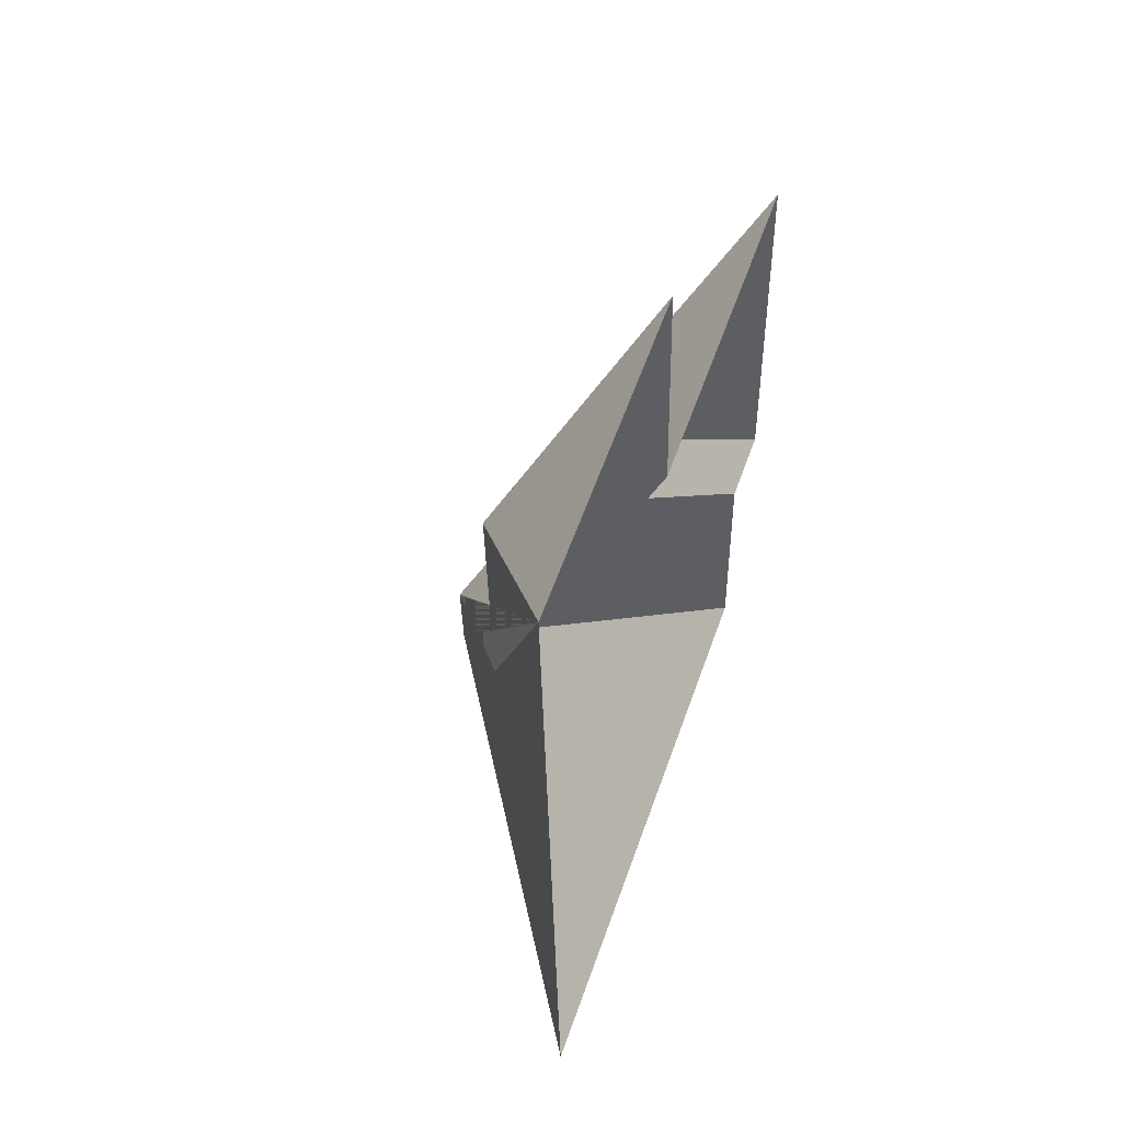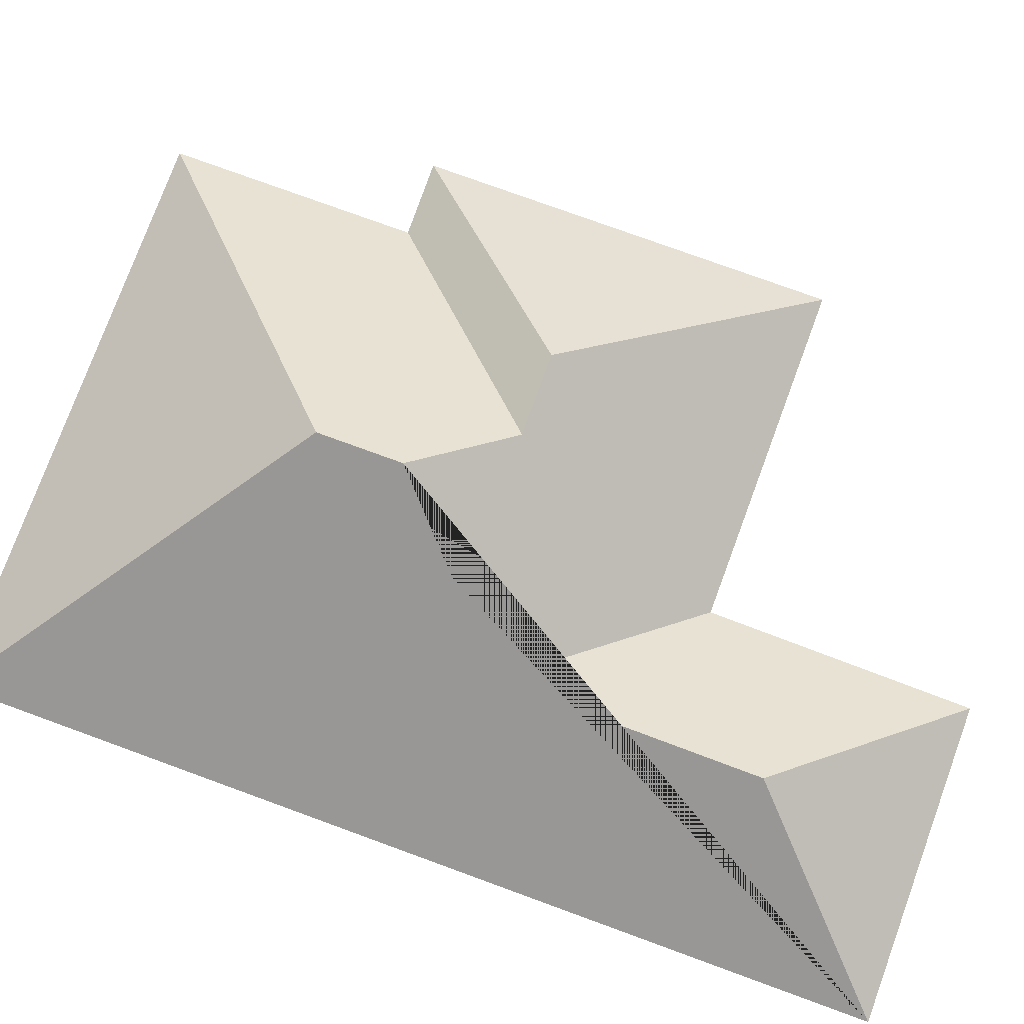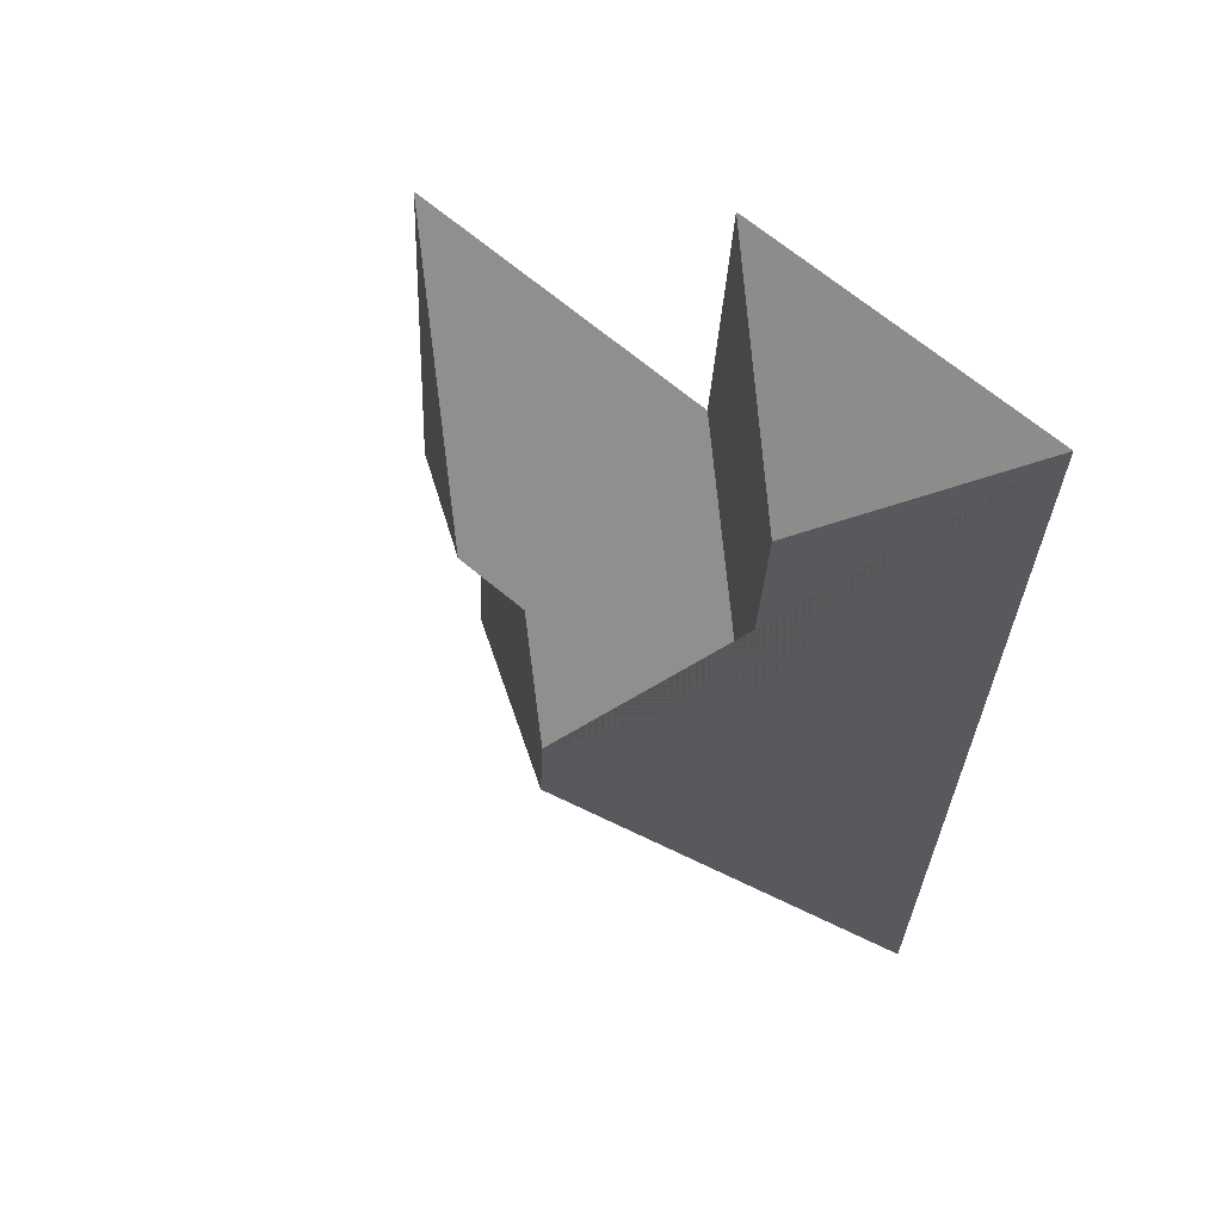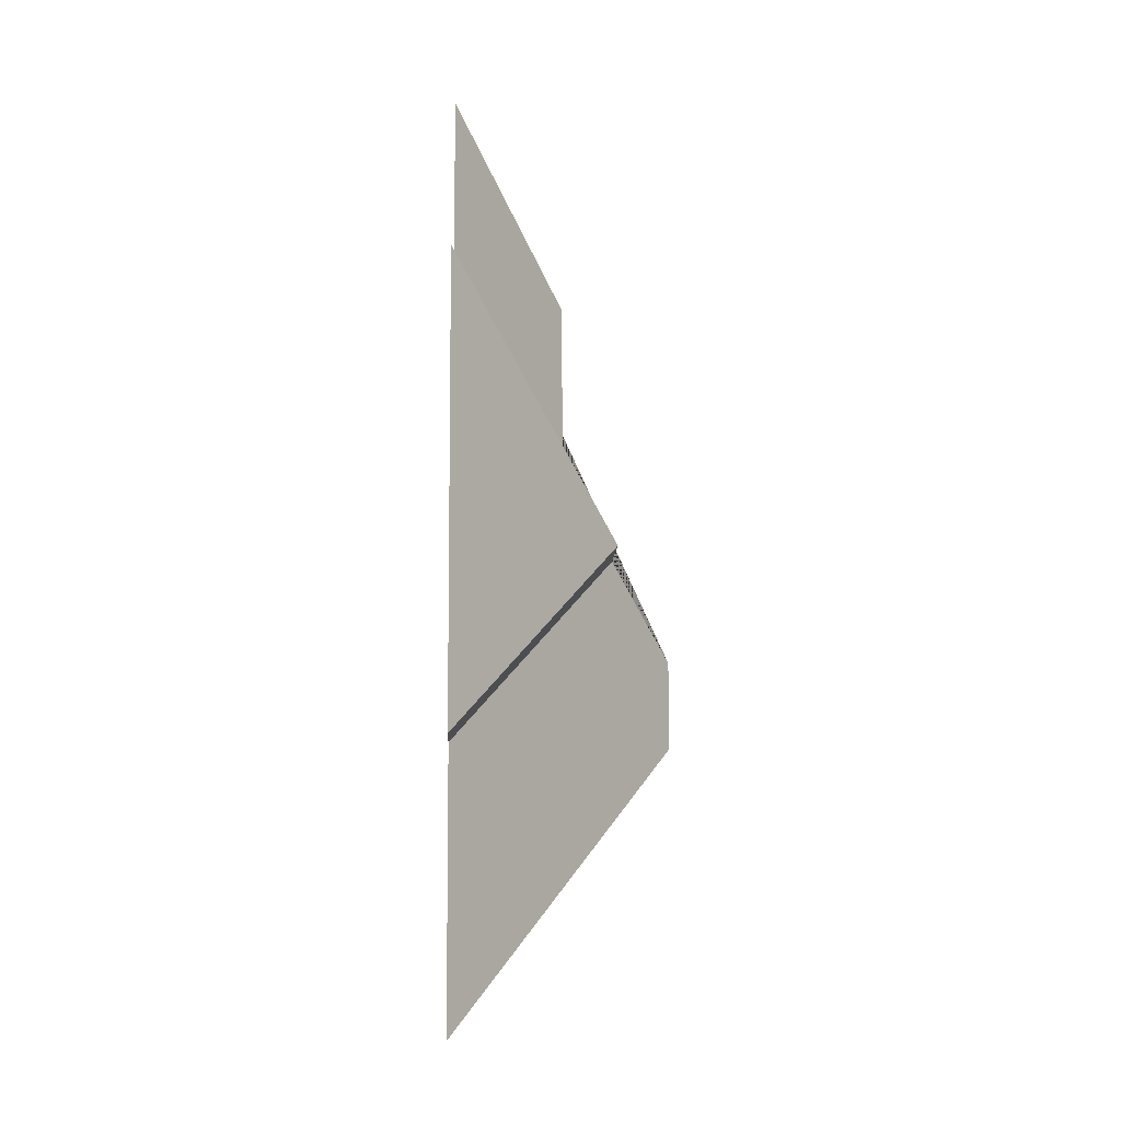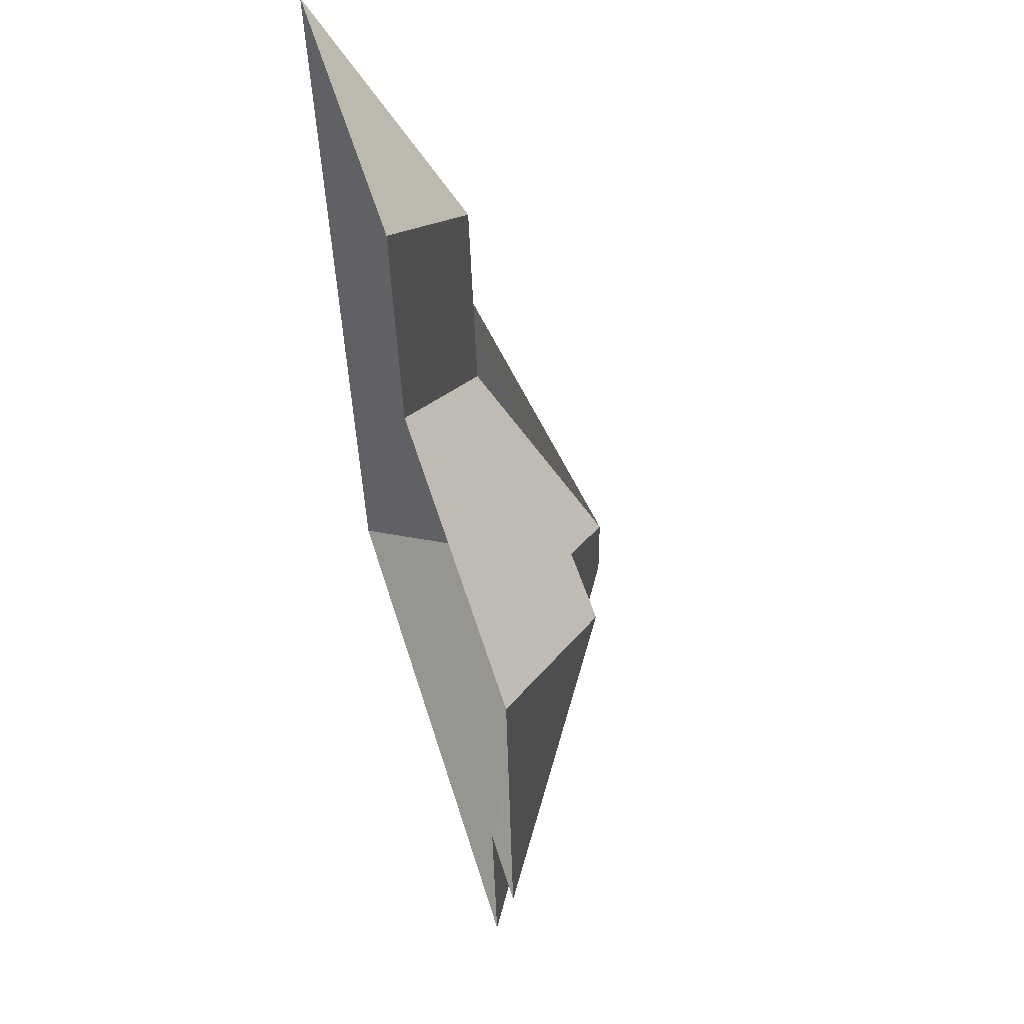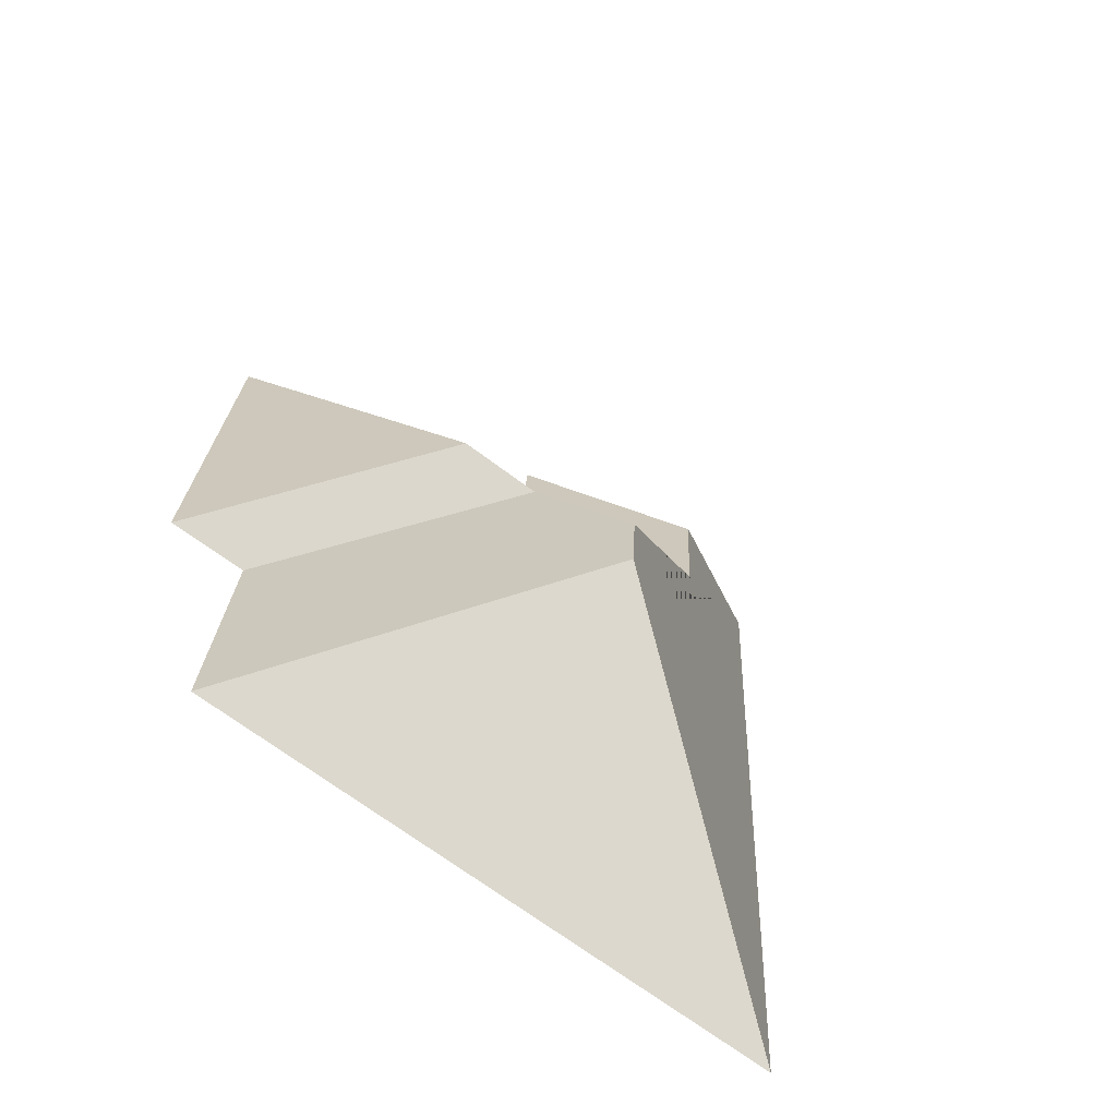
<metadata>
{"format":"obj","ext":"obj","renderer":"f3d","projection":"perspective","resolution":1024,"background":"white","views":[{"elev":55.9,"azim":-70.5,"up":"+Z"},{"elev":76.5,"azim":-72.9,"up":"+Y"},{"elev":57.9,"azim":-138.5,"up":"+Z"},{"elev":-7.8,"azim":87.8,"up":"+Z"},{"elev":59.0,"azim":72.9,"up":"+Z"},{"elev":-65.8,"azim":143.7,"up":"+Z"}]}
</metadata>
<code>
o CG10_500_038059_0051_roof
v 220.8 75 -319
v 27.45 75 -329.1
v 216.5 75 -236.7
v 241.8 75 -235.7
v 124.9 145 -233.3
v 123.4 145 -205.5
v 174.4 125.6 -174.4
v 147.4 125.4 -175.7
v 74.37 113 -161.8
v 234.5 75 -97.62
v 121.7 75 -104
v 69.3 112.6 -75.37
v 11.57 75 -21.47
v 116 75 -16.01
v 220.8 0 -319
v 27.45 0 -329.1
v 11.57 0 -21.47
v 116 0 -16.01
v 121.7 0 -104
v 234.5 0 -97.62
v 241.8 0 -235.7
v 216.5 0 -236.7
f 13 14 12
f 14 11 9 12
f 11 10 7 8 6 9
f 10 4 7
f 7 8 3 4
f 8 6 5 1 3
f 5 2 1
f 13 12 9 6 5 2

</code>
